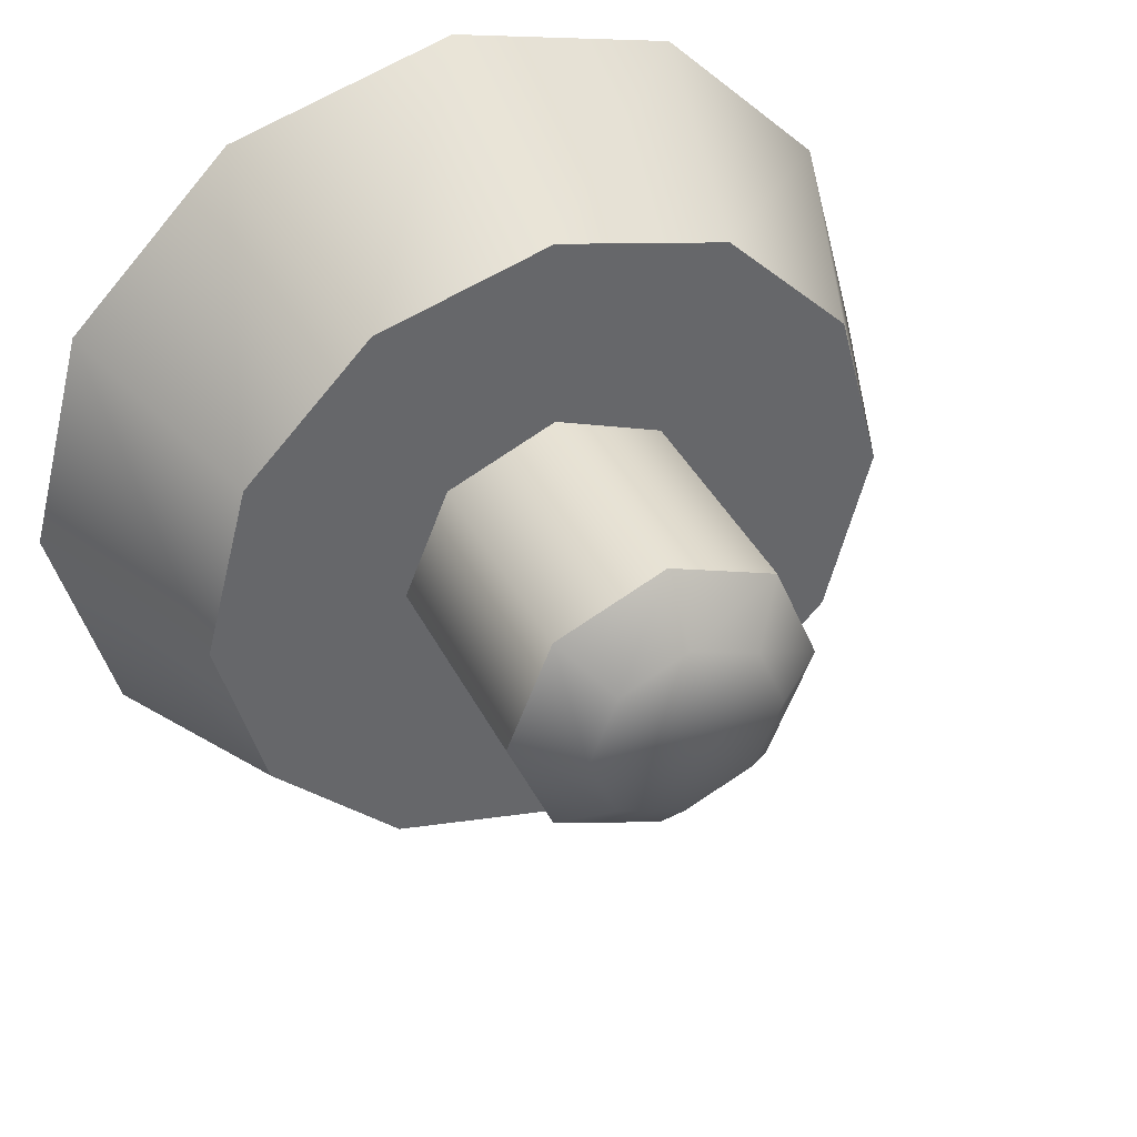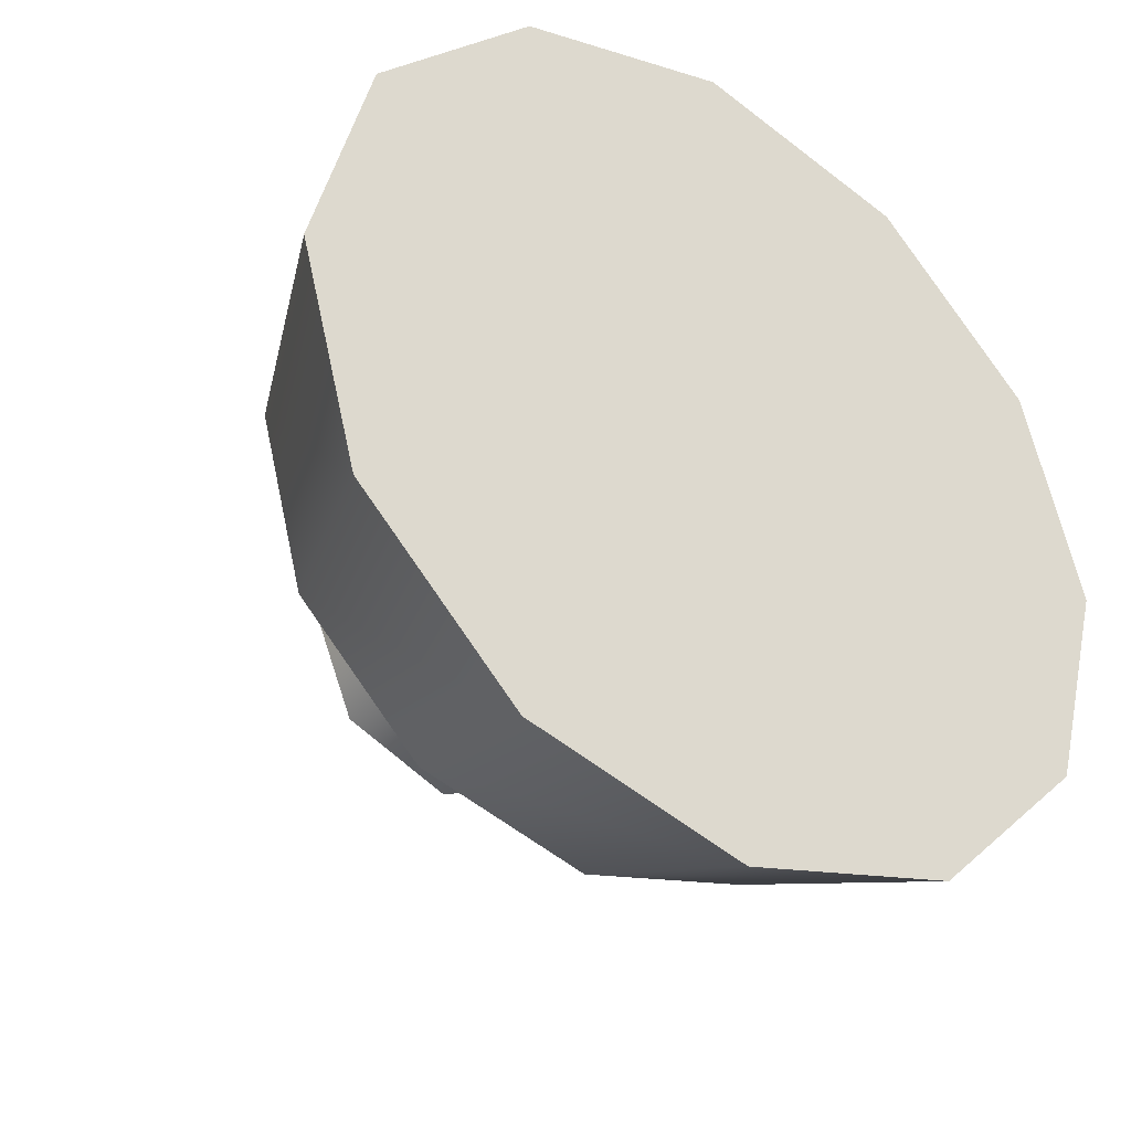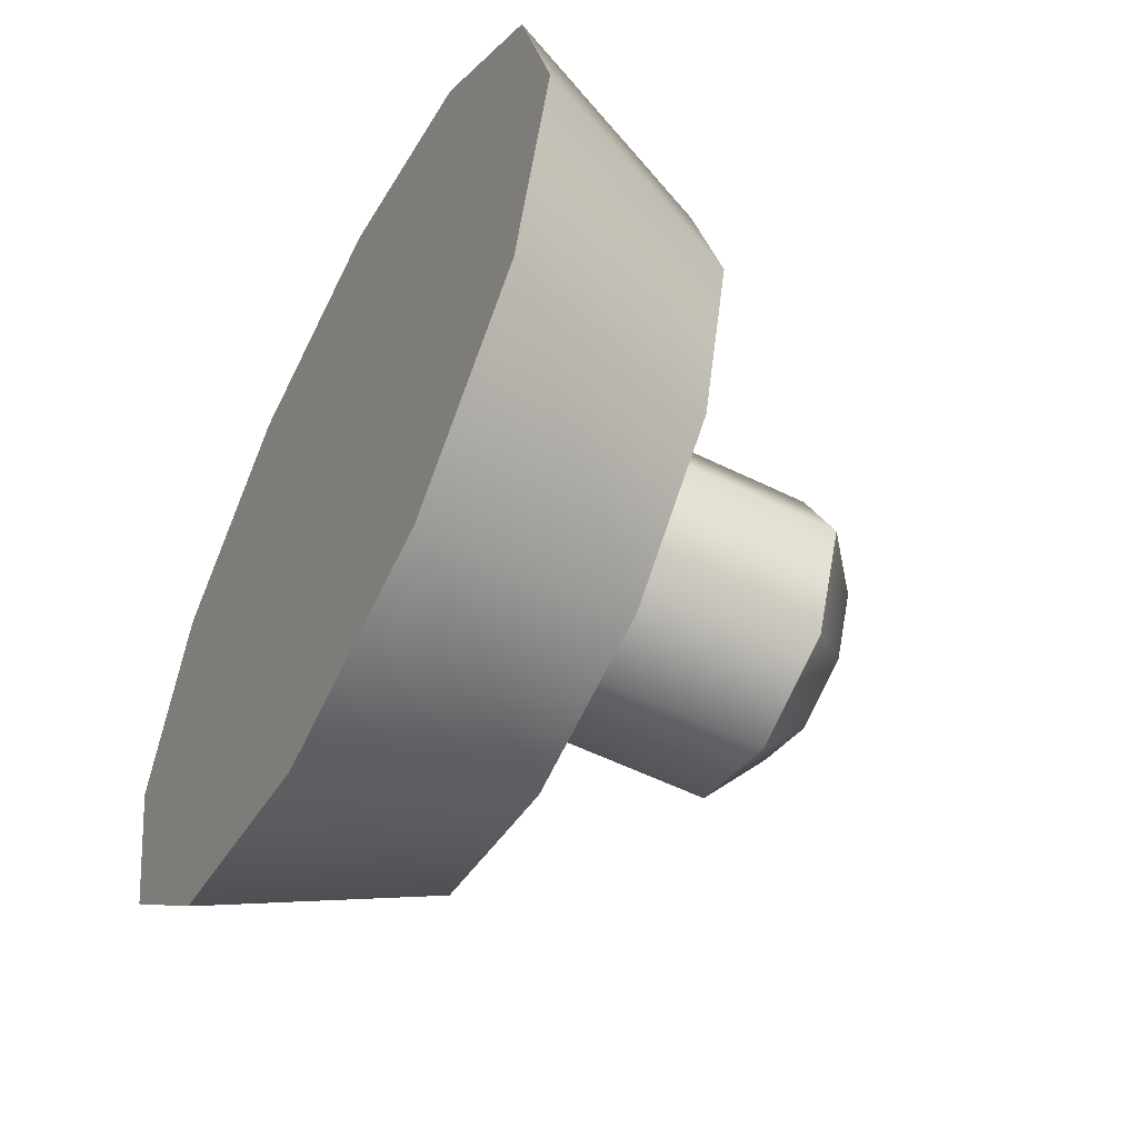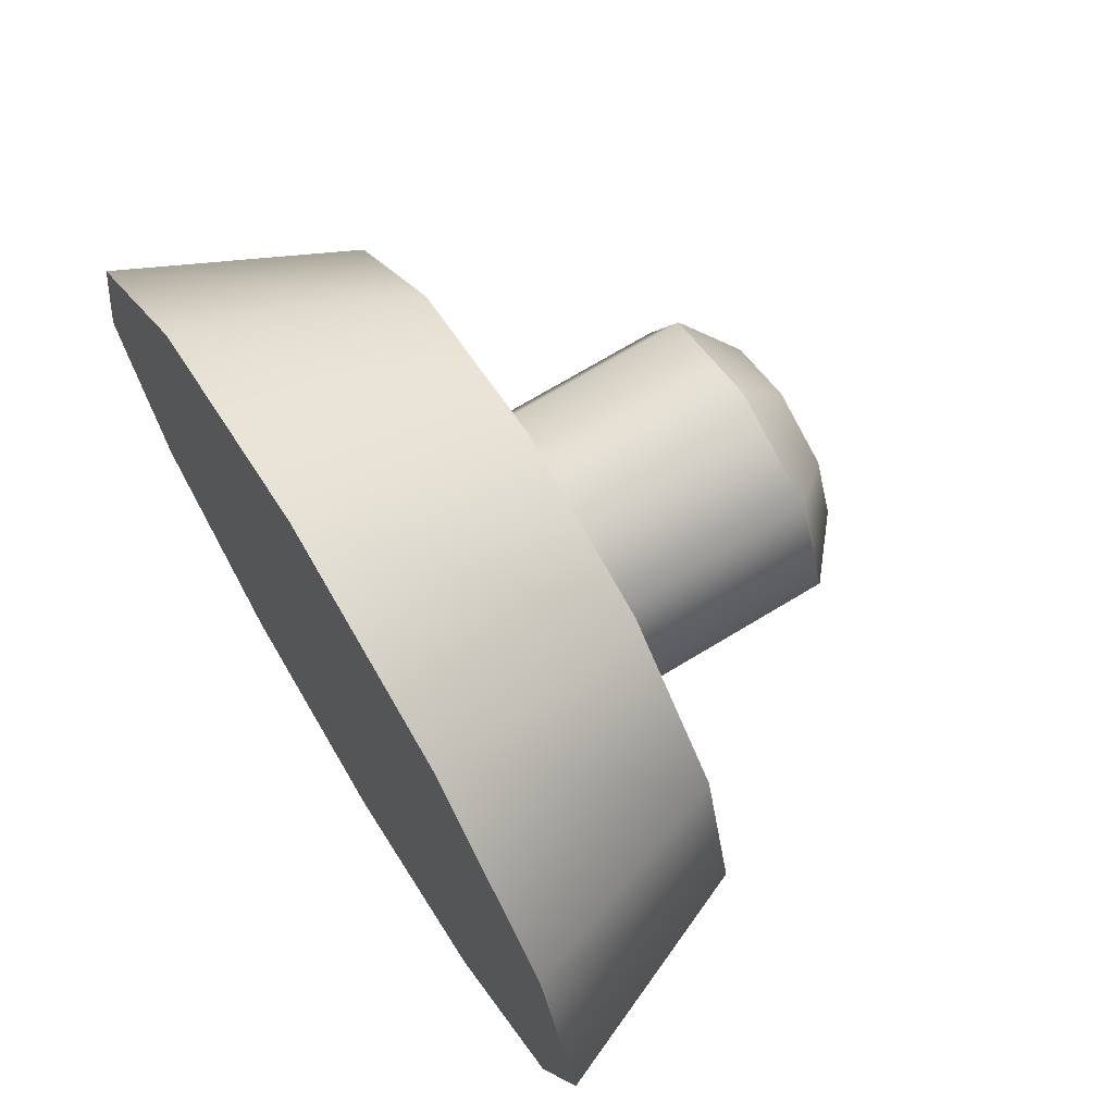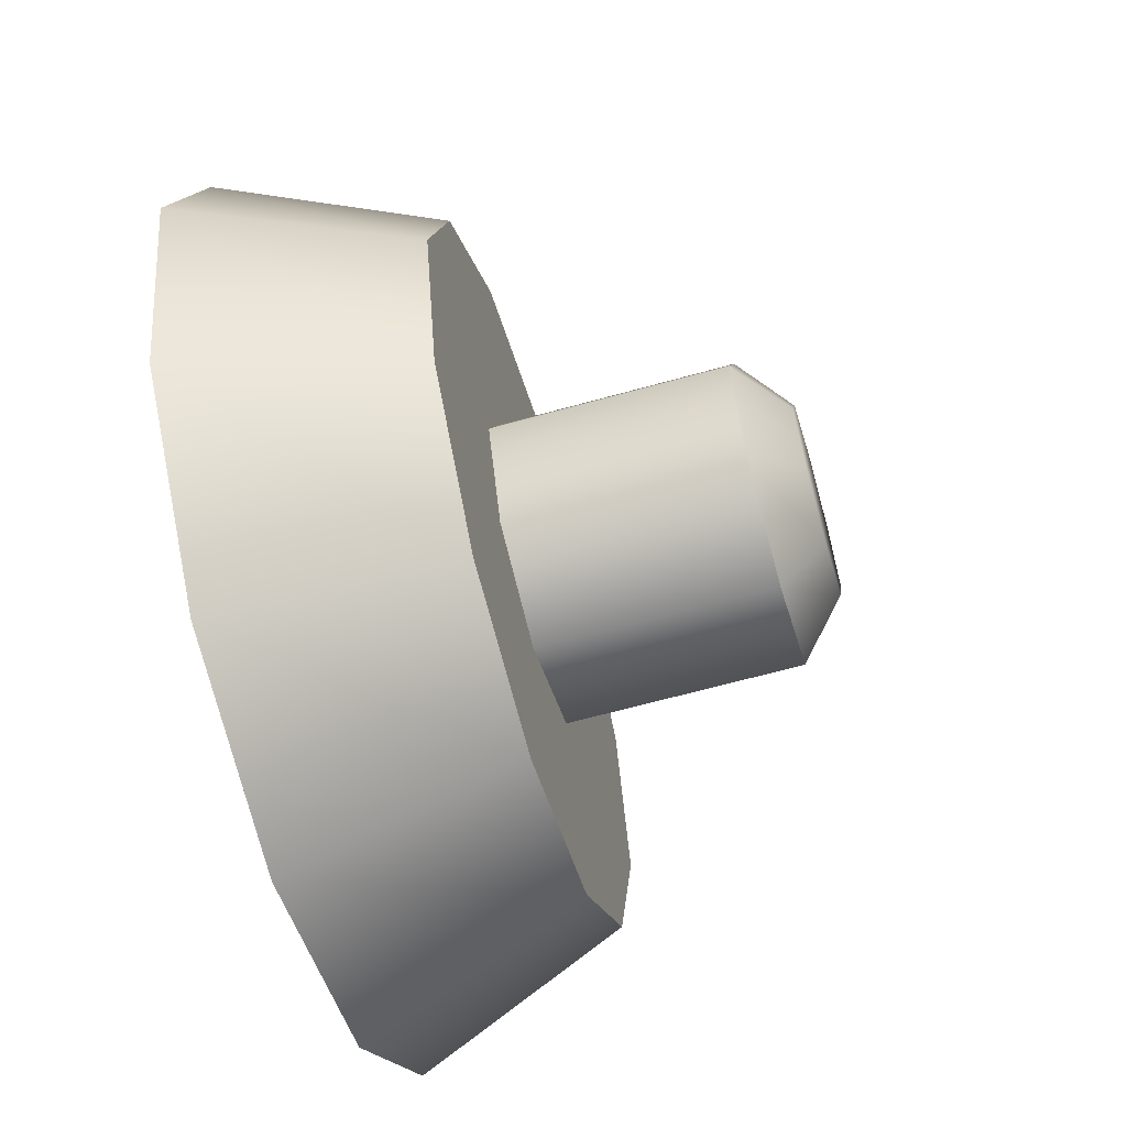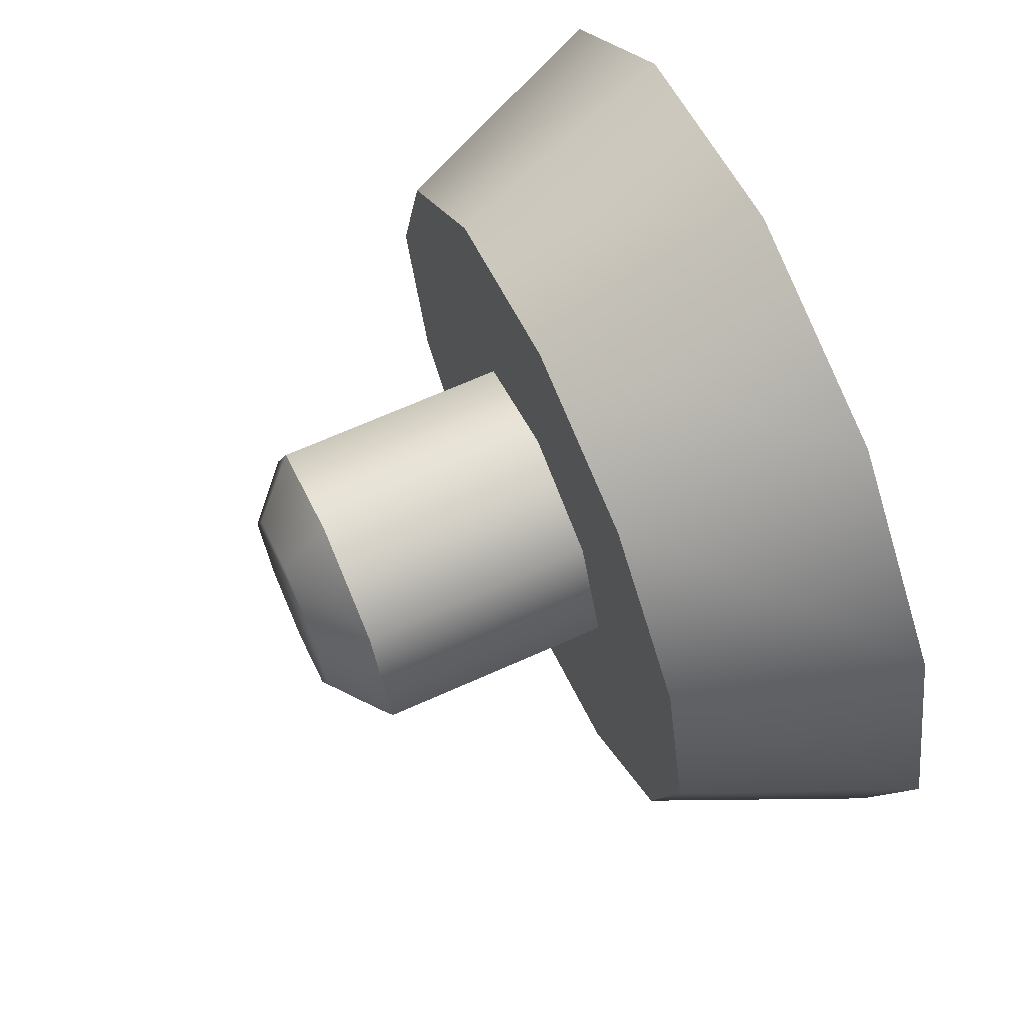
<metadata>
{"format":"obj","ext":"obj","renderer":"f3d","projection":"perspective","resolution":1024,"background":"white","views":[{"elev":40.1,"azim":155.0,"up":"+Z"},{"elev":-35.9,"azim":-35.8,"up":"+Z"},{"elev":-54.9,"azim":62.4,"up":"+Z"},{"elev":70.2,"azim":58.7,"up":"+Z"},{"elev":-63.0,"azim":105.9,"up":"+Z"},{"elev":67.3,"azim":-114.2,"up":"+Z"}]}
</metadata>
<code>
v 8.824 -84.26 -5.095
v 5.095 -84.26 -8.824
v 0 -84.26 -10.19
v -5.095 -84.26 -8.824
v -8.824 -84.26 -5.095
v -10.19 -84.26 0
v -8.824 -84.26 5.095
v -5.095 -84.26 8.824
v 0 -84.26 10.19
v 5.095 -84.26 8.824
v 8.824 -84.26 5.095
v 10.19 -84.26 0
v 6.948 -79.17 -4.011
v 4.011 -79.17 -6.948
v 0 -79.17 -8.023
v -4.011 -79.17 -6.948
v -6.948 -79.17 -4.011
v -8.023 -79.17 0
v -6.948 -79.17 4.011
v -4.011 -79.17 6.948
v 0 -79.17 8.023
v 4.011 -79.17 6.948
v 6.948 -79.17 4.011
v 8.023 -79.17 0
v 0 -84.26 0
v 0 -79.17 0
v 2.515 -79.17 -2.515
v 0 -79.17 -3.557
v -2.515 -79.17 -2.515
v -3.557 -79.17 0
v -2.515 -79.17 2.515
v 0 -79.17 3.557
v 2.515 -79.17 2.515
v 3.557 -79.17 0
v 1.578 -72.78 -1.578
v 0 -72.78 -2.232
v -1.578 -72.78 -1.578
v -2.232 -72.78 0
v -1.578 -72.78 1.578
v 0 -72.78 2.232
v 1.578 -72.78 1.578
v 2.232 -72.78 0
v 0 -72.78 0
v 0 -73.87 3.557
v -2.515 -73.87 2.515
v -3.557 -73.87 0
v -2.515 -73.87 -2.515
v 0 -73.87 -3.557
v 2.515 -73.87 -2.515
v 3.557 -73.87 0
v 2.515 -73.87 2.515
f 1 2 14 13
f 2 3 15 14
f 3 4 16 15
f 4 5 17 16
f 5 6 18 17
f 6 7 19 18
f 7 8 20 19
f 8 9 21 20
f 9 10 22 21
f 10 11 23 22
f 11 12 24 23
f 12 1 13 24
f 2 1 25
f 3 2 25
f 4 3 25
f 5 4 25
f 6 5 25
f 7 6 25
f 8 7 25
f 9 8 25
f 10 9 25
f 11 10 25
f 12 11 25
f 1 12 25
f 13 14 26
f 14 15 26
f 15 16 26
f 16 17 26
f 17 18 26
f 18 19 26
f 19 20 26
f 20 21 26
f 21 22 26
f 22 23 26
f 23 24 26
f 24 13 26
f 27 28 48 49
f 28 29 47 48
f 29 30 46 47
f 30 31 45 46
f 31 32 44 45
f 32 33 51 44
f 33 34 50 51
f 34 27 49 50
f 35 36 43
f 36 37 43
f 37 38 43
f 38 39 43
f 39 40 43
f 40 41 43
f 41 42 43
f 42 35 43
f 45 44 40 39
f 46 45 39 38
f 47 46 38 37
f 48 47 37 36
f 49 48 36 35
f 50 49 35 42
f 51 50 42 41
f 44 51 41 40

</code>
